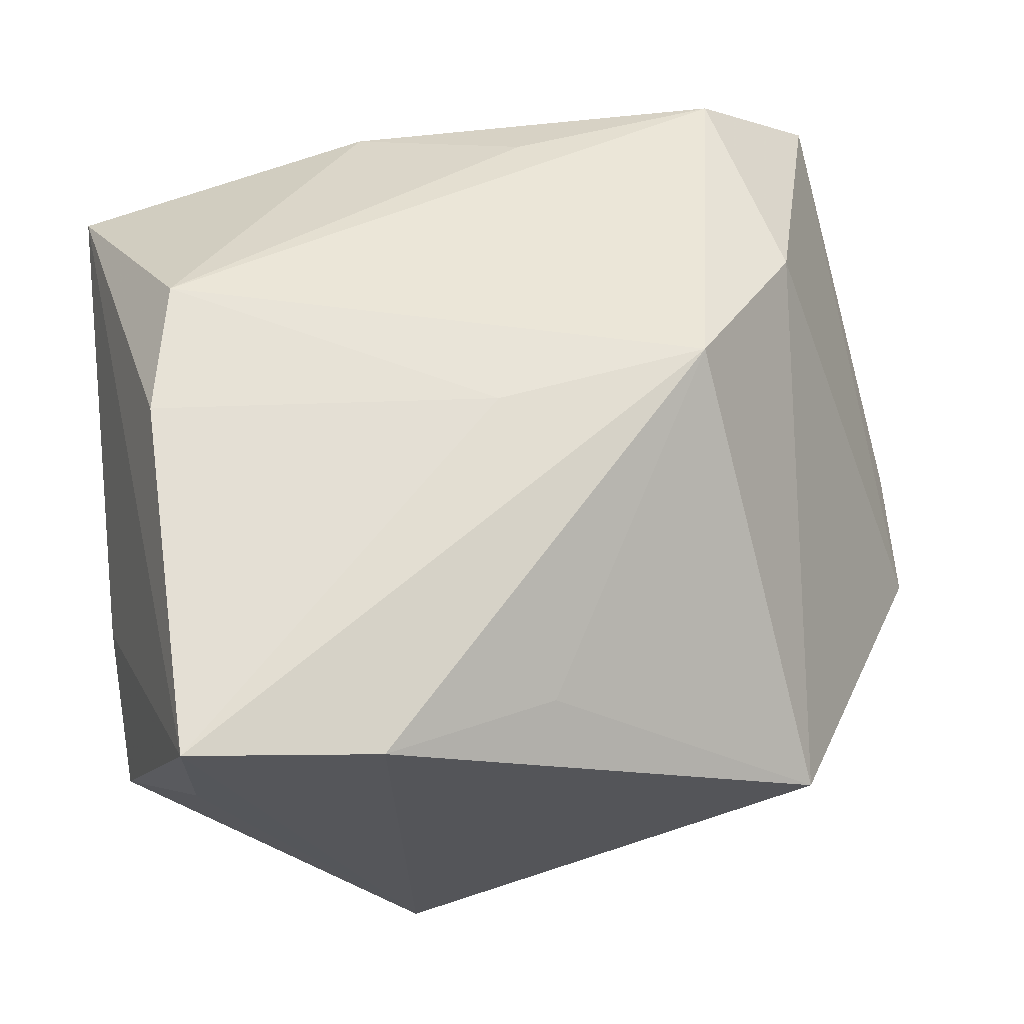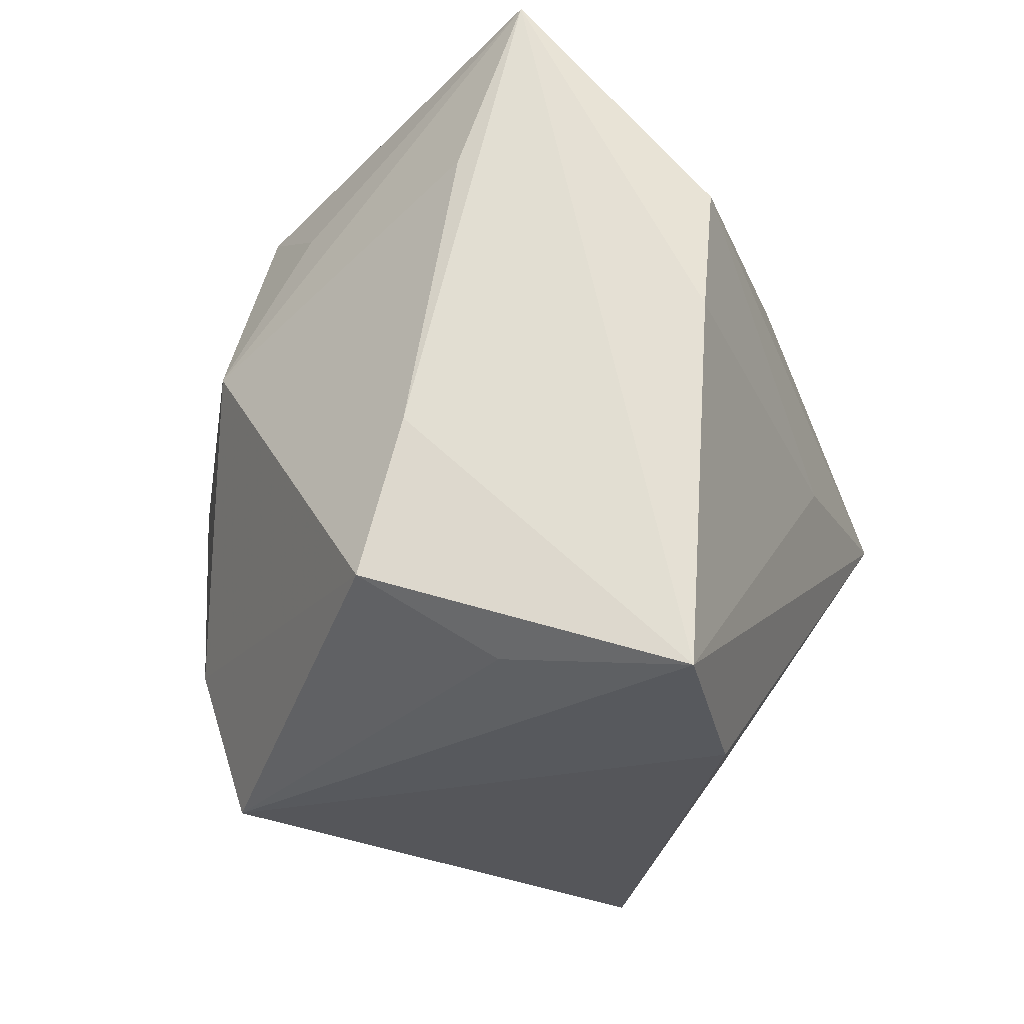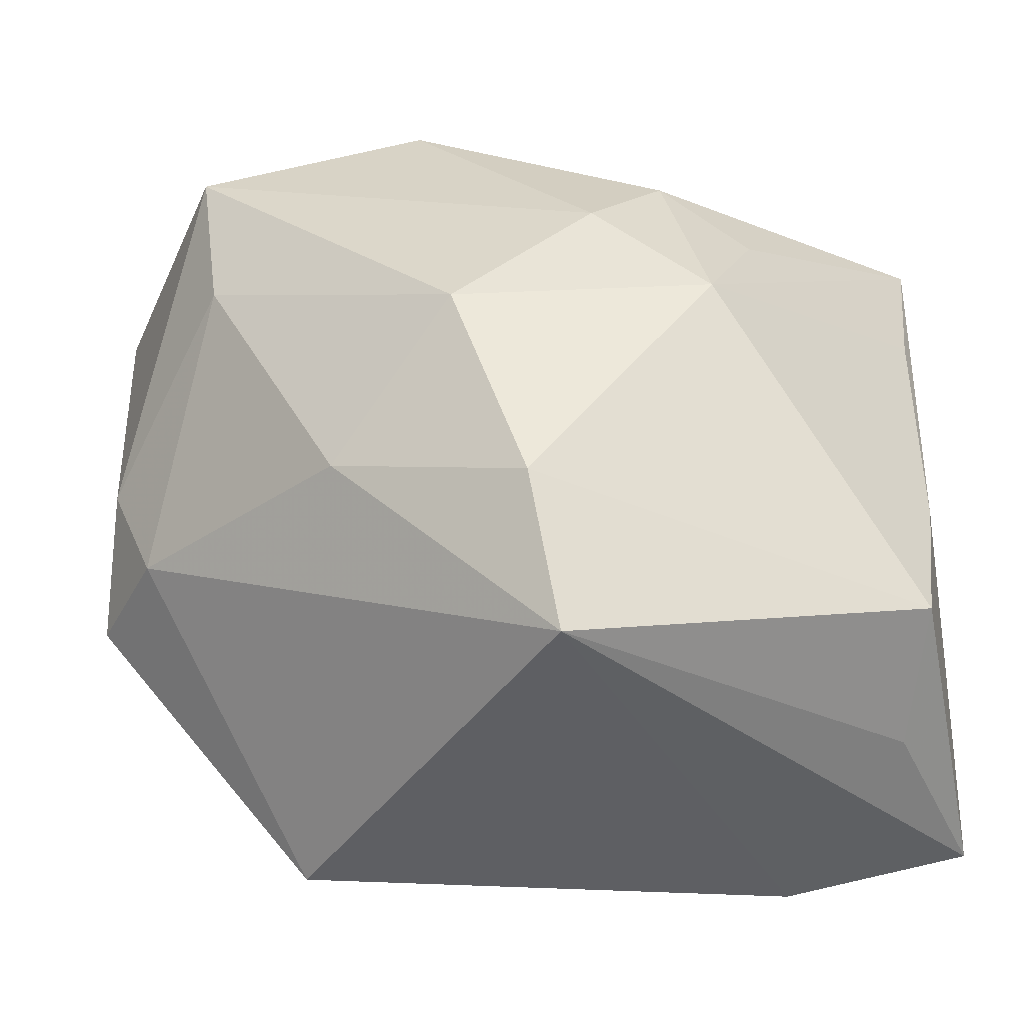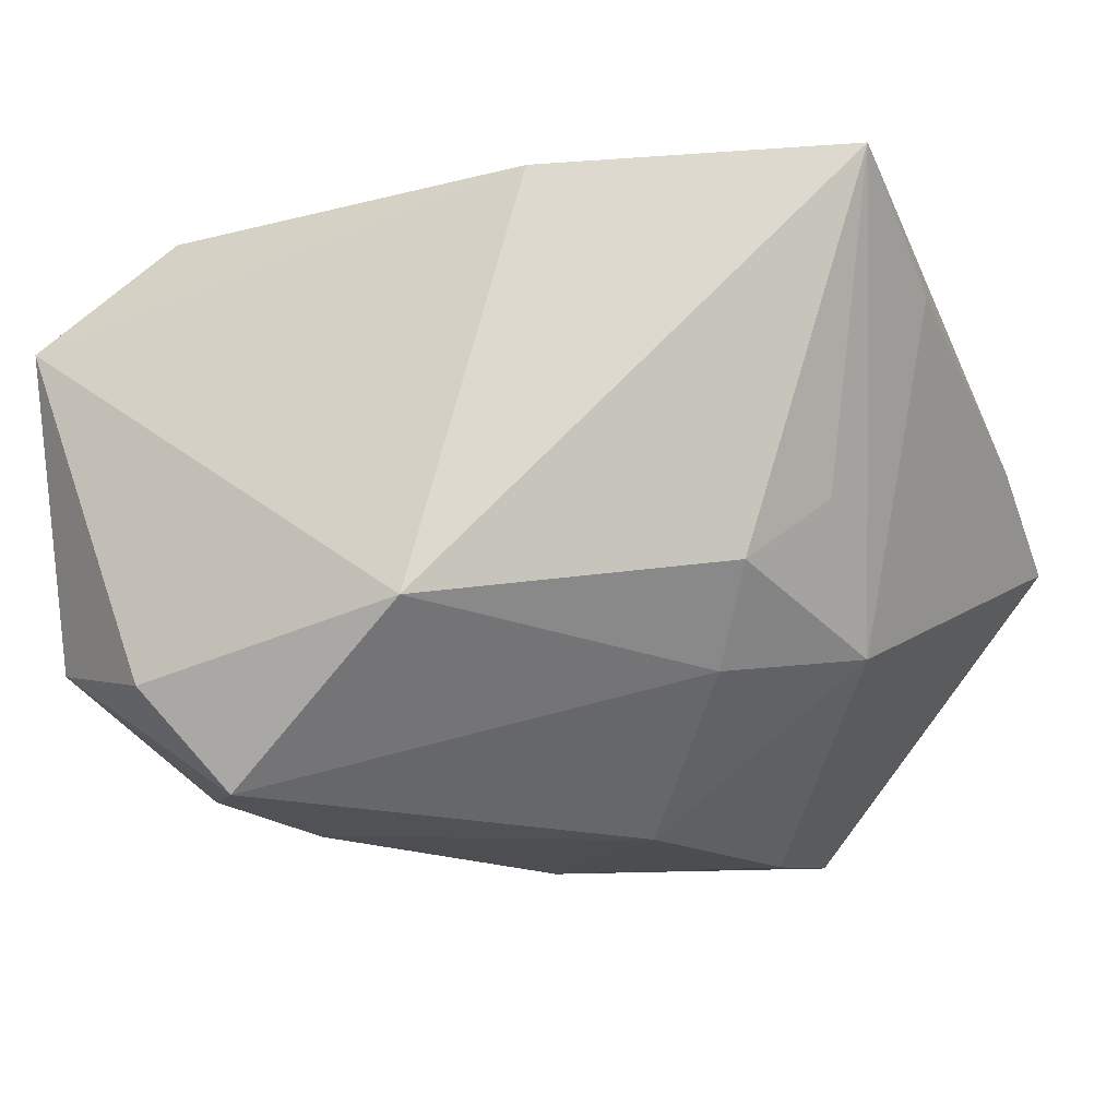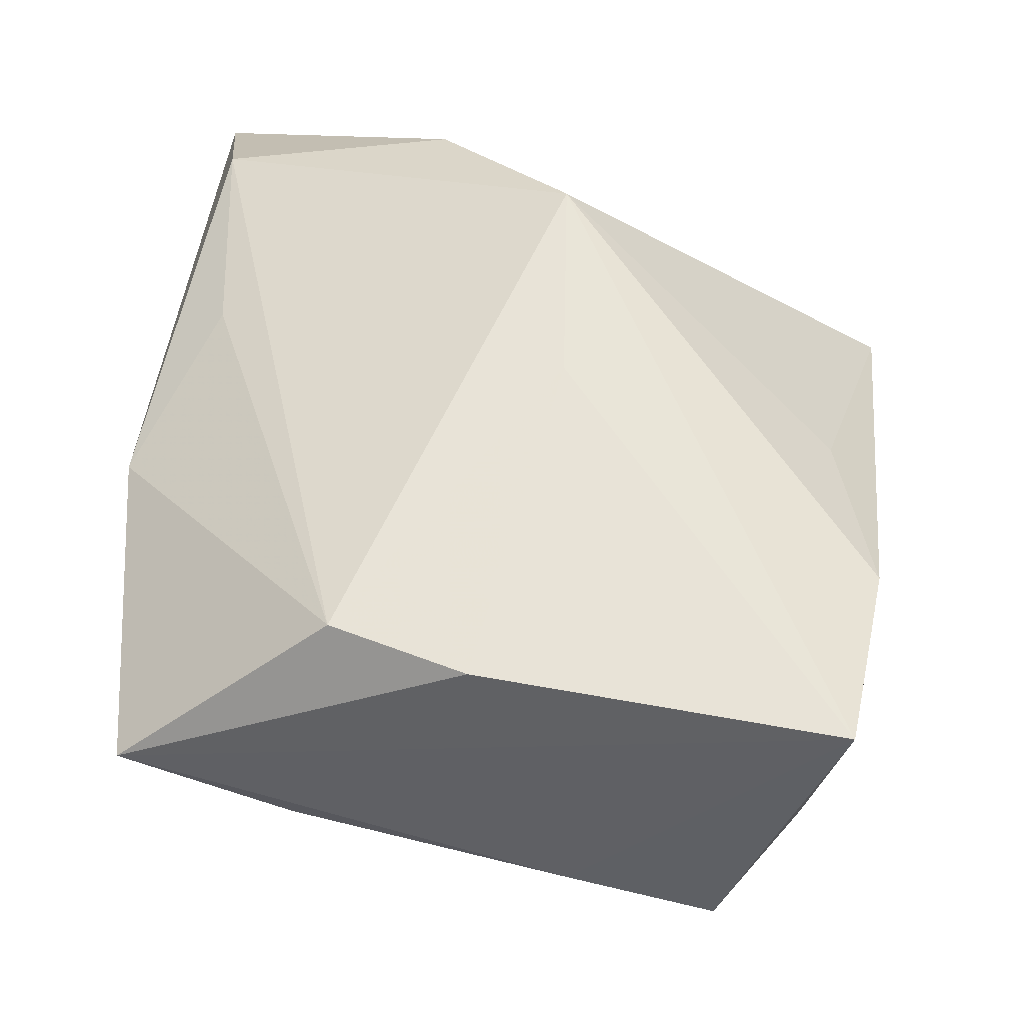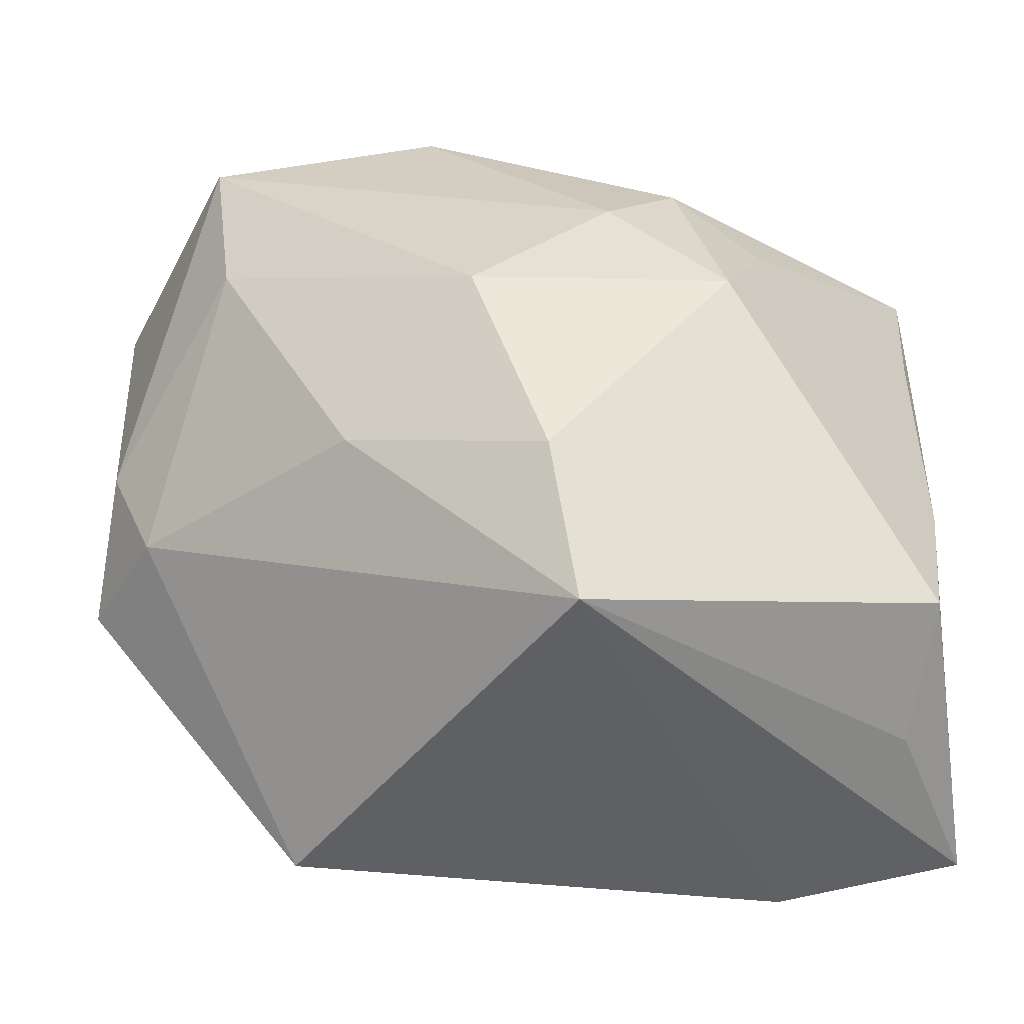
<metadata>
{"format":"obj","ext":"obj","renderer":"f3d","projection":"perspective","resolution":1024,"background":"white","views":[{"elev":62.1,"azim":-8.8,"up":"+Z"},{"elev":-26.0,"azim":-67.9,"up":"+Y"},{"elev":-39.7,"azim":-152.7,"up":"+Y"},{"elev":-28.2,"azim":-159.3,"up":"+Z"},{"elev":61.1,"azim":-81.9,"up":"+Z"},{"elev":-43.7,"azim":-156.2,"up":"+Y"}]}
</metadata>
<code>
v 0.01793 0.01027 -0.03096
v 0.02381 -0.03484 0.0004502
v 0.0005684 -0.0304 0.01816
v -0.007431 -0.0009119 -0.0306
v -0.03781 -0.02496 0.000581
v 0.005955 -0.01302 -0.02745
v -0.02724 0.00196 -0.01856
v -0.02794 0.01411 -0.009823
v 0.01915 0.02429 -0.03256
v -0.03589 0.02767 0.01388
v -0.01343 -0.03401 -0.02191
v -0.03667 0.01267 0.008388
v 0.00616 0.02632 0.01976
v 0.001394 0.03246 -0.02202
v -0.01294 -0.02025 -0.02676
v -0.008646 0.03246 0.01554
v 0.03985 -0.0103 -0.01301
v -0.01752 0.01211 -0.02255
v 0.03435 -0.001035 -0.02098
v -0.01448 -0.03511 0.02314
v 0.02869 0.009089 0.02022
v -0.03041 -0.002192 0.02779
v 0.03916 0.01428 -0.008572
v -0.03086 -0.03386 0.02585
v 0.01787 -0.003958 0.02844
v 0.02511 0.02939 0.01803
v 0.03629 0.03246 0.007372
v -0.02766 0.009809 0.02785
v -0.03787 -0.01178 0.004398
v 0.04038 0.001471 -0.01157
v -0.0006401 -0.006146 0.02844
v 0.02583 0.02885 -0.02399
v -0.03118 -0.03104 0.009967
v 0.03019 -0.01066 -0.02036
v 0.03675 0.022 -0.01829
v -0.02194 0.01875 -0.01653
f 14 10 16
f 16 27 14
f 16 10 28
f 26 27 16
f 26 28 25
f 30 17 35
f 27 17 30
f 24 10 29
f 29 5 24
f 29 7 5
f 32 27 35
f 32 14 27
f 31 24 25
f 25 28 31
f 21 26 25
f 27 26 21
f 21 17 27
f 25 2 21
f 21 2 17
f 16 28 13
f 13 26 16
f 28 26 13
f 4 1 6
f 35 17 19
f 25 24 20
f 11 20 24
f 2 20 11
f 35 27 23
f 23 30 35
f 27 30 23
f 4 7 18
f 10 7 12
f 12 29 10
f 7 29 12
f 9 32 35
f 35 19 9
f 9 19 1
f 14 32 9
f 9 1 4
f 4 18 9
f 9 18 14
f 24 31 22
f 22 31 28
f 22 10 24
f 22 28 10
f 3 2 25
f 25 20 3
f 3 20 2
f 24 5 33
f 33 11 24
f 5 11 33
f 4 6 15
f 6 11 15
f 15 7 4
f 5 7 15
f 15 11 5
f 34 11 6
f 34 19 17
f 17 2 34
f 2 11 34
f 34 6 1
f 1 19 34
f 36 18 7
f 10 14 36
f 14 18 36
f 8 7 10
f 10 36 8
f 8 36 7

</code>
